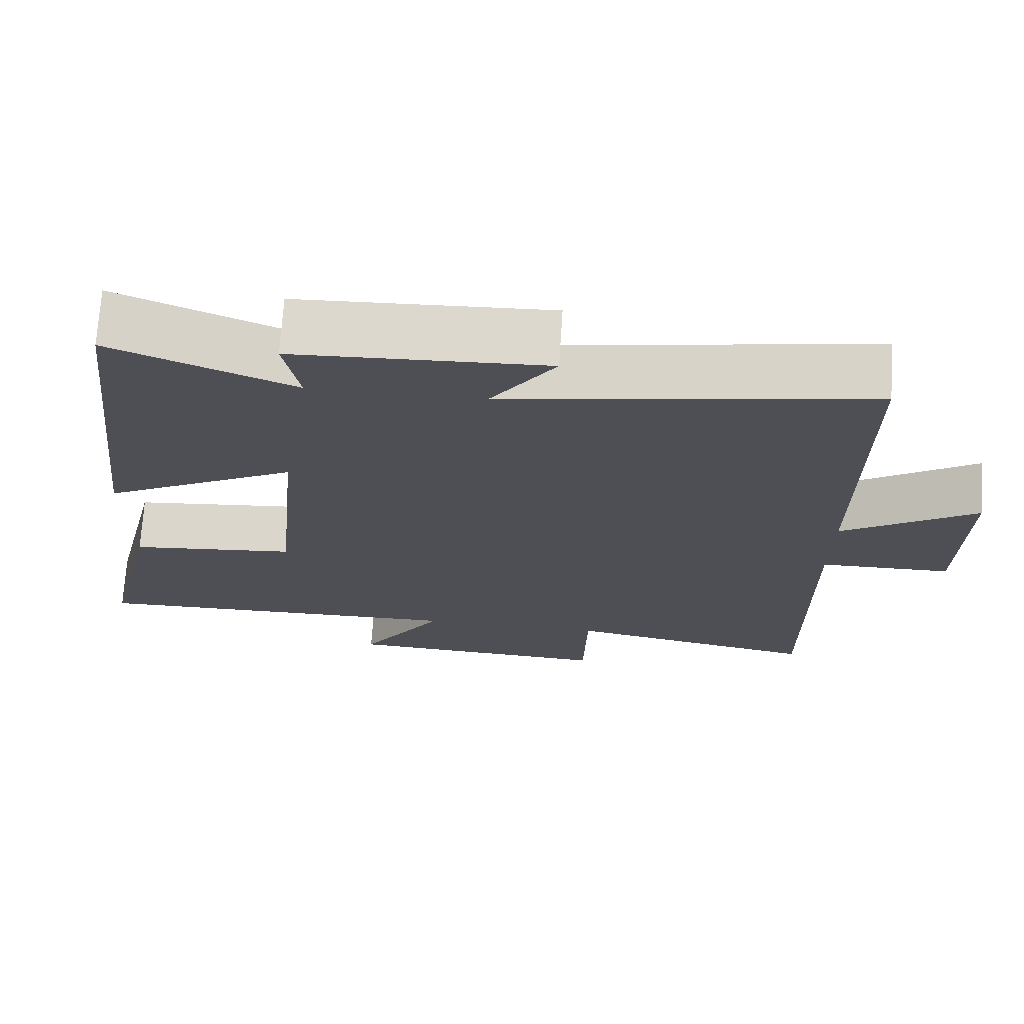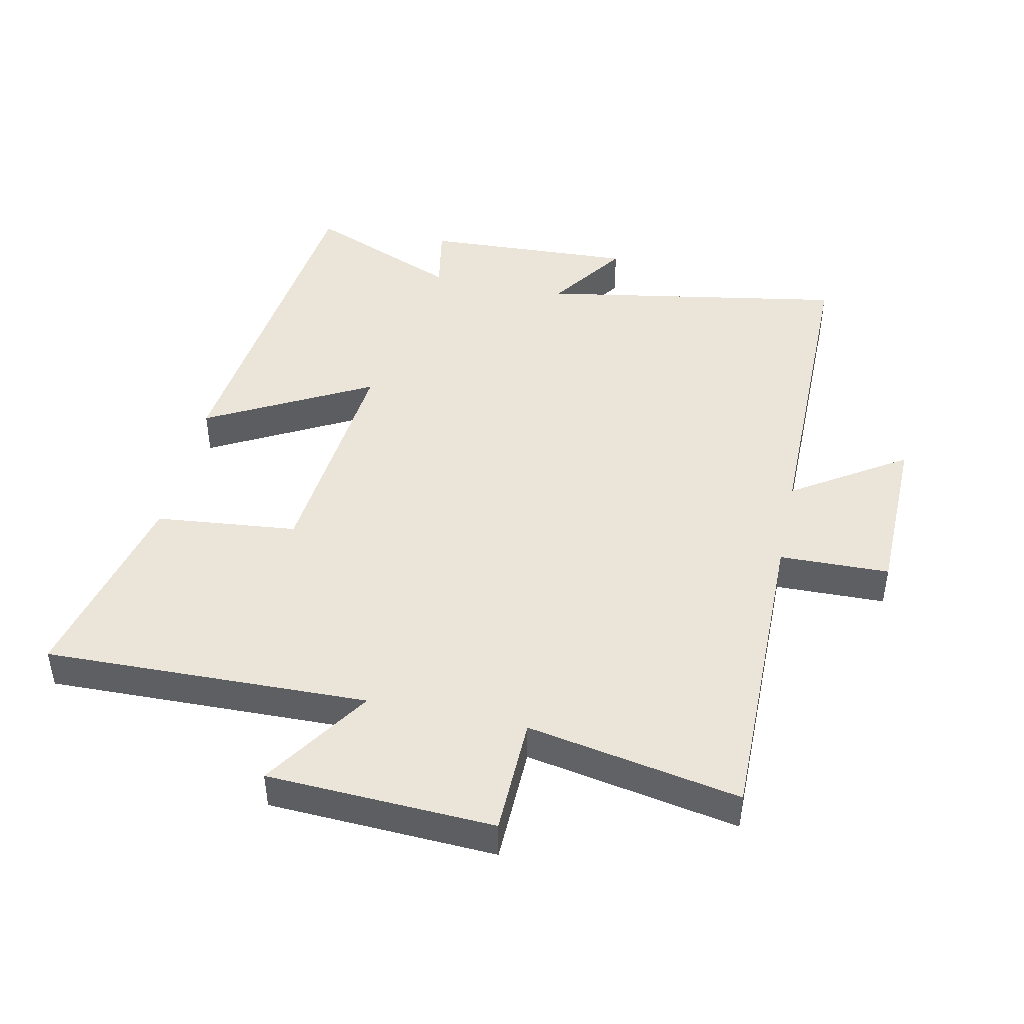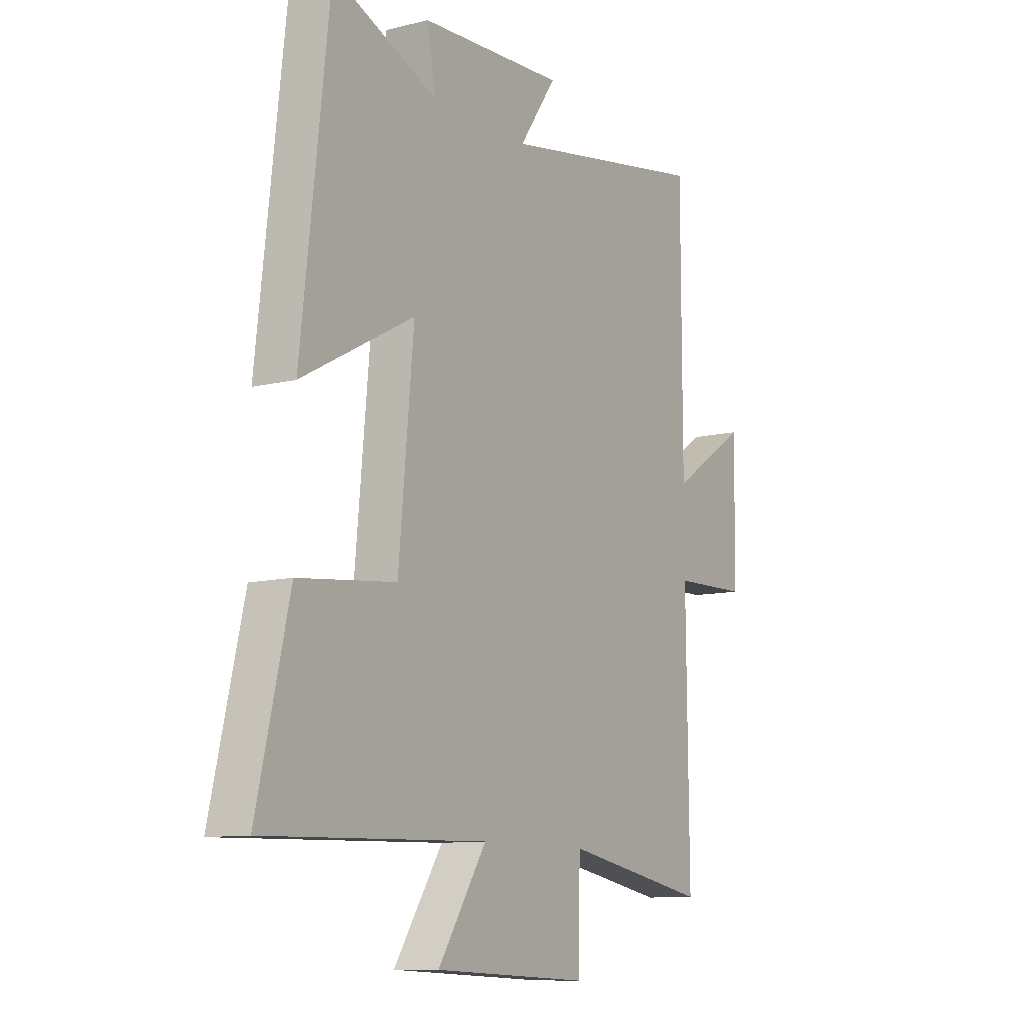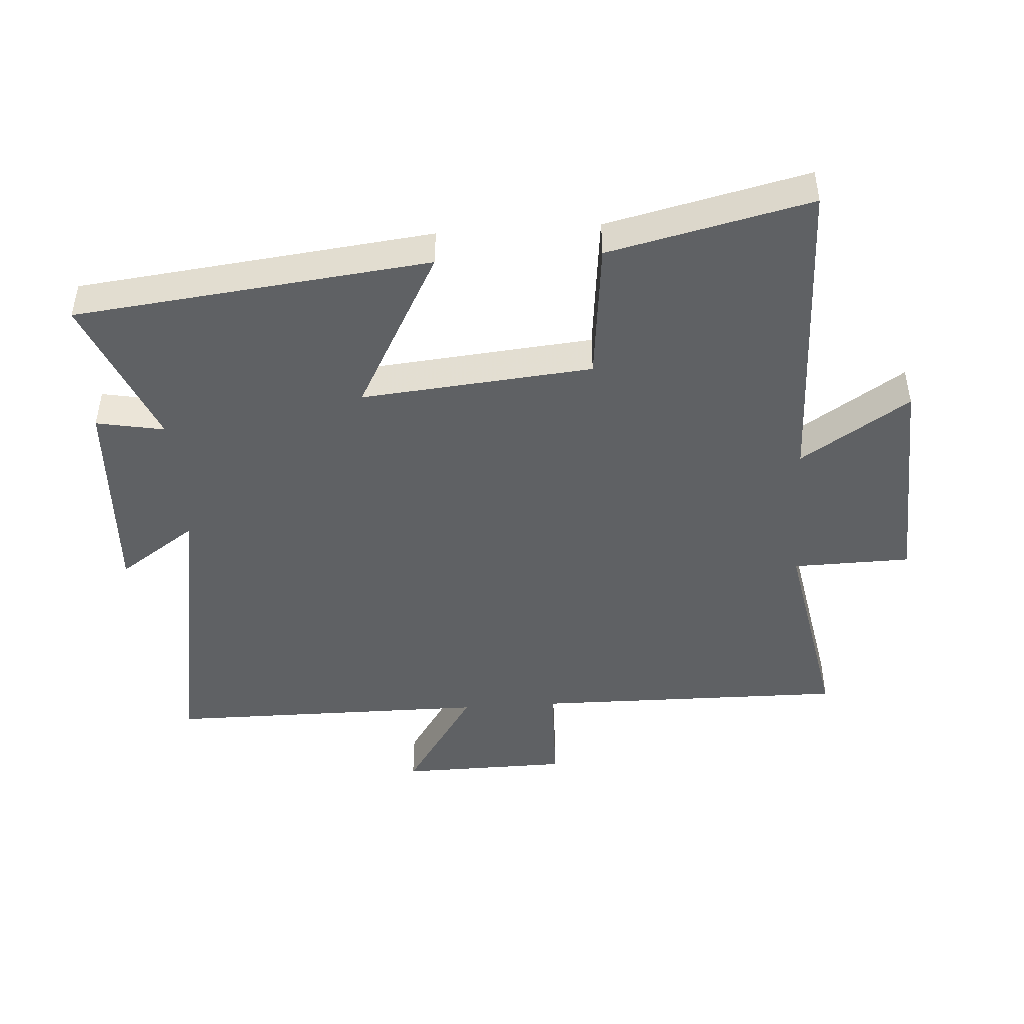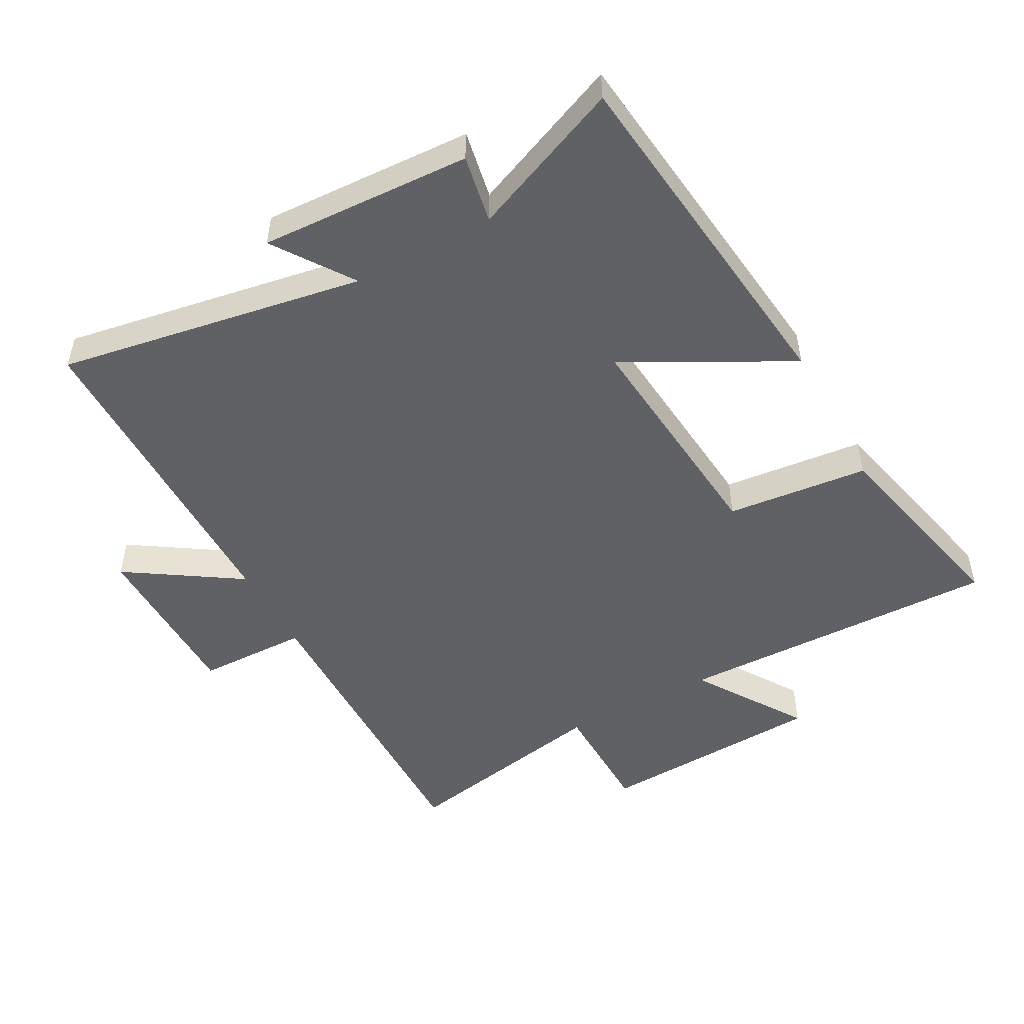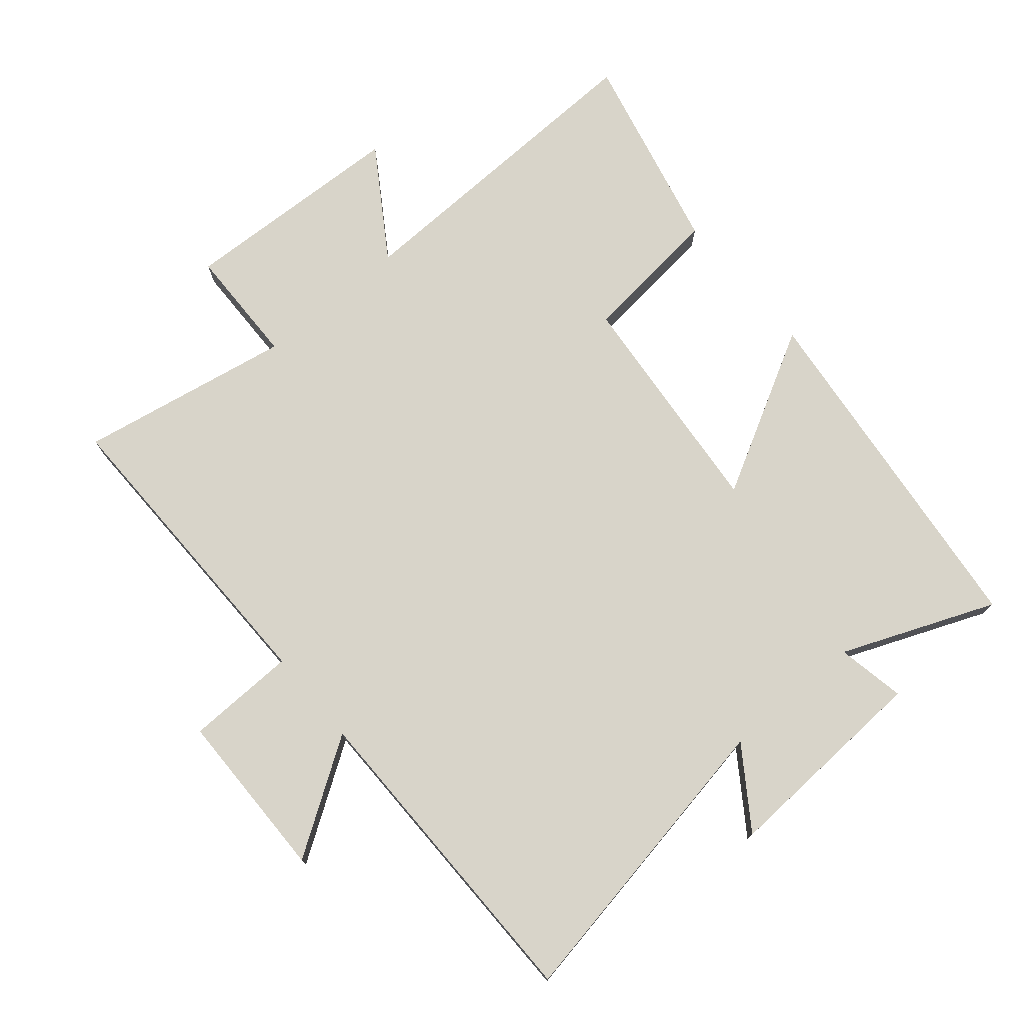
<metadata>
{"format":"obj","ext":"obj","renderer":"f3d","projection":"perspective","resolution":1024,"background":"white","views":[{"elev":71.6,"azim":-176.2,"up":"+Z"},{"elev":45.3,"azim":-167.9,"up":"+Y"},{"elev":-10.3,"azim":122.3,"up":"+Z"},{"elev":-45.8,"azim":93.8,"up":"+Y"},{"elev":-50.3,"azim":28.6,"up":"+Y"},{"elev":75.2,"azim":-40.3,"up":"+Y"}]}
</metadata>
<code>
v -0.505 0.07 -0.561
v -0.5 0.07 -0.074
v -0.671 0.07 -0.07
v -0.675 0.07 0.194
v -0.5 0.07 0.08
v -0.499 0.07 0.583
v -0.024 0.07 0.5
v -0.108 0.07 0.622
v 0.22 0.07 0.606
v 0.2 0.07 0.5
v 0.437 0.07 0.598
v 0.5 0.07 0.046
v 0.246 0.07 0.183
v 0.28 0.07 -0.177
v 0.5 0.07 -0.2
v 0.573 0.07 -0.513
v 0.071 0.07 -0.5
v 0.181 0.07 -0.668
v -0.171 0.07 -0.684
v -0.175 0.07 -0.5
v -0.505 0 -0.561
v -0.5 0 -0.074
v -0.671 0 -0.07
v -0.675 0 0.194
v -0.5 0 0.08
v -0.499 0 0.583
v -0.024 0 0.5
v -0.108 0 0.622
v 0.22 0 0.606
v 0.2 0 0.5
v 0.437 0 0.598
v 0.5 0 0.046
v 0.246 0 0.183
v 0.28 0 -0.177
v 0.5 0 -0.2
v 0.573 0 -0.513
v 0.071 0 -0.5
v 0.181 0 -0.668
v -0.171 0 -0.684
v -0.175 0 -0.5
f 17 18 19 20
f 14 15 16 17
f 13 14 17 20
f 10 11 12 13
f 20 1 2
f 13 20 2
f 10 13 2
f 7 8 9 10
f 5 6 7
f 5 7 10 2
f 2 3 4 5
f 40 39 38 37
f 37 36 35 34
f 40 37 34 33
f 33 32 31 30
f 22 21 40
f 22 40 33
f 22 33 30
f 30 29 28 27
f 27 26 25
f 22 30 27 25
f 25 24 23 22
f 1 21 22 2
f 2 22 23 3
f 3 23 24 4
f 4 24 25 5
f 5 25 26 6
f 6 26 27 7
f 7 27 28 8
f 8 28 29 9
f 9 29 30 10
f 10 30 31 11
f 11 31 32 12
f 12 32 33 13
f 13 33 34 14
f 14 34 35 15
f 15 35 36 16
f 16 36 37 17
f 17 37 38 18
f 18 38 39 19
f 19 39 40 20
f 20 40 21 1

</code>
